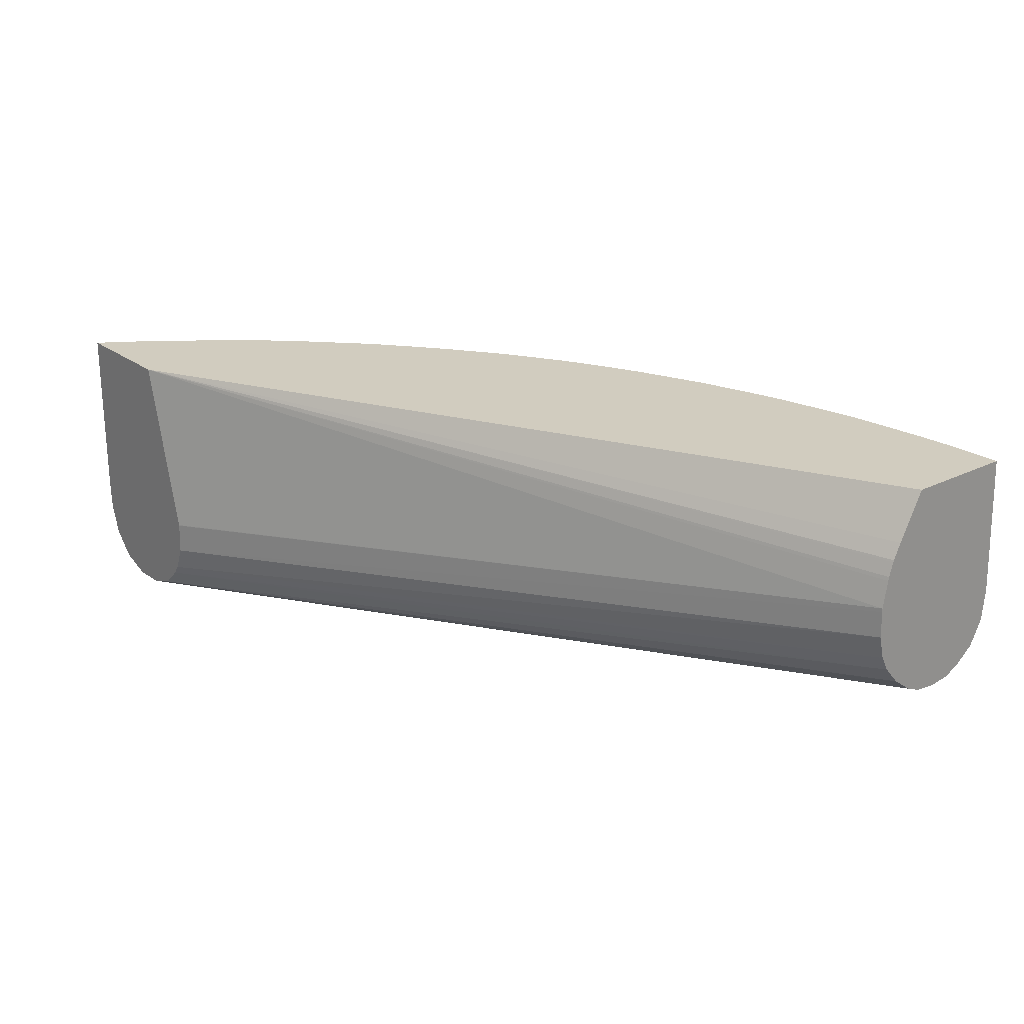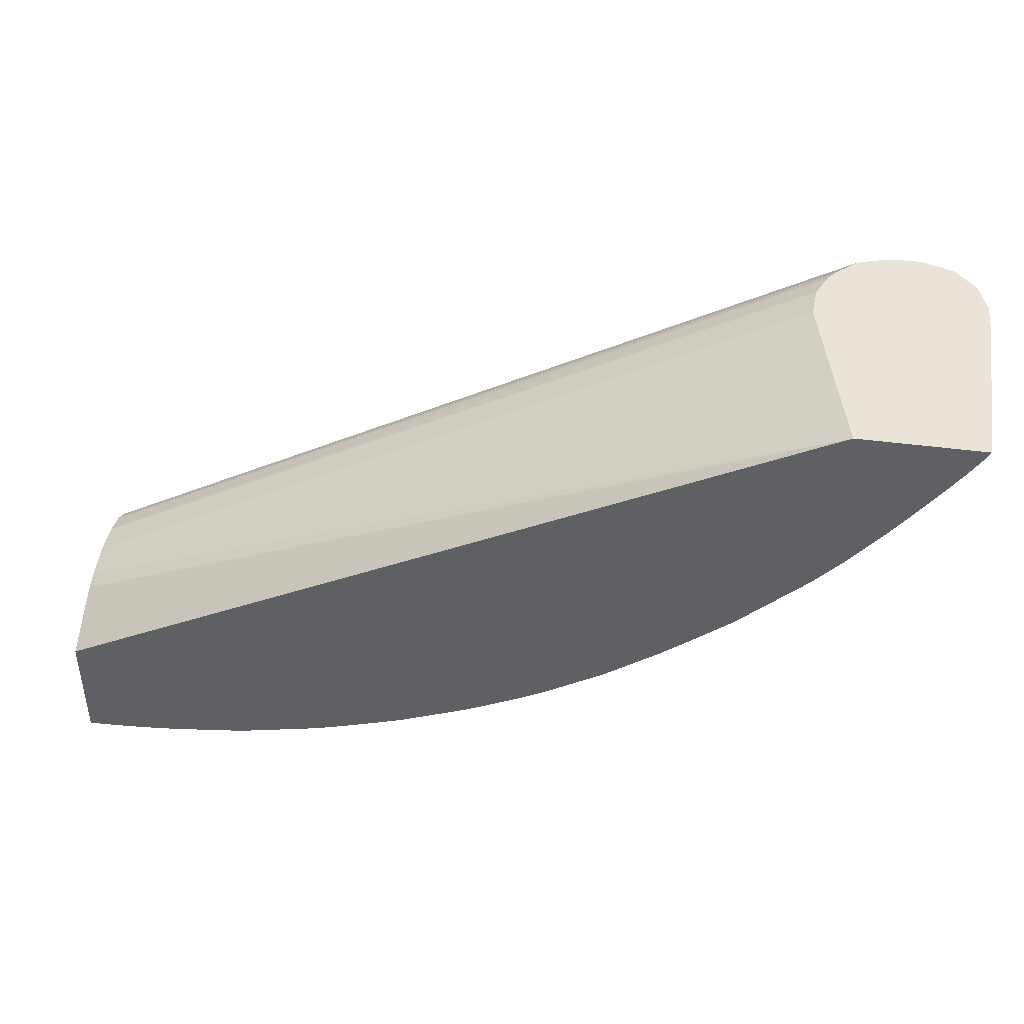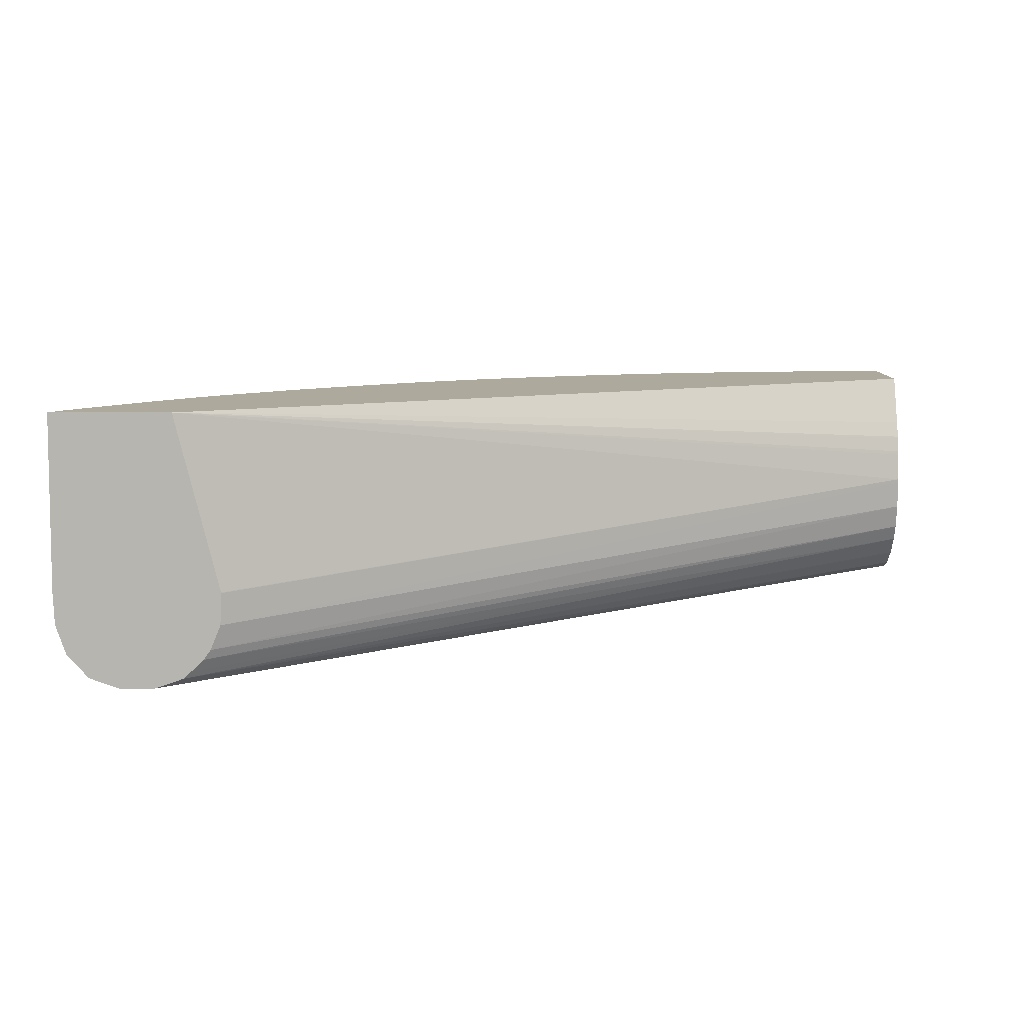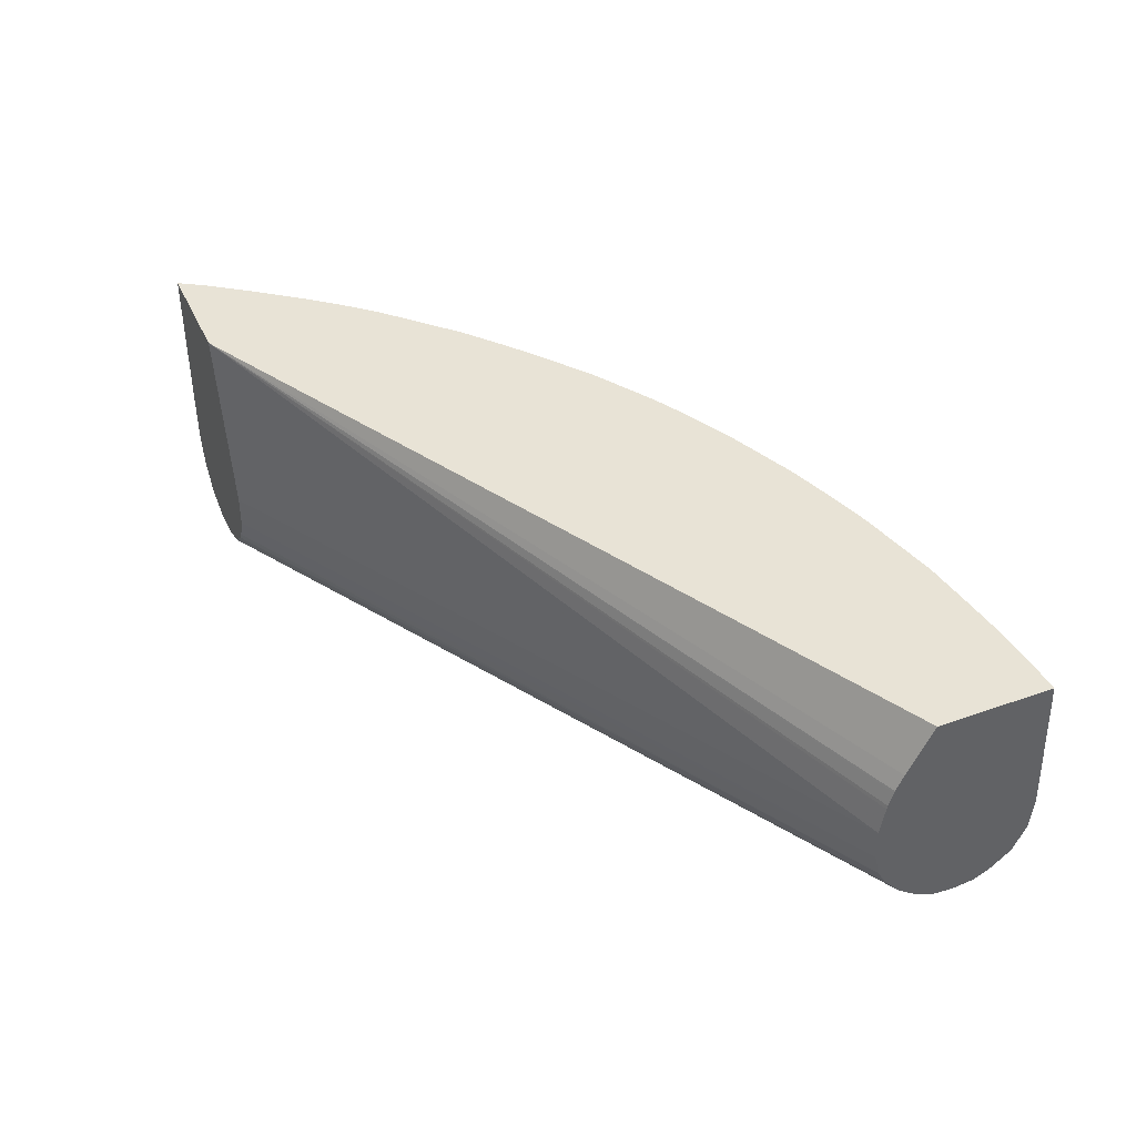
<metadata>
{"format":"obj","ext":"obj","renderer":"f3d","projection":"perspective","resolution":1024,"background":"white","views":[{"elev":23.9,"azim":-129.2,"up":"+Z"},{"elev":43.1,"azim":9.0,"up":"+Y"},{"elev":8.8,"azim":-179.4,"up":"+Z"},{"elev":41.4,"azim":-113.3,"up":"+Z"}]}
</metadata>
<code>
v 0.01705 -0.01429 -0.03039
v 0.01704 -0.01429 -0.02972
v 0.01701 -0.01436 -0.03039
v 0.01698 -0.01436 -0.03106
v 0.01702 -0.01429 -0.03106
v 0.01701 -0.01429 -0.02669
v 0.01685 -0.01457 -0.02669
v 0.01675 -0.01477 -0.03039
v 0.01674 -0.01476 -0.03106
v 0.01672 -0.01473 -0.03143
v 0.017 -0.01429 -0.03112
v 0.01451 -0.01429 -0.02669
v 0.01663 -0.0149 -0.02669
v 0.01618 -0.01557 -0.02772
v 0.01594 -0.01591 -0.02838
v 0.01594 -0.0159 -0.03106
v 0.01618 -0.01557 -0.03106
v 0.01651 -0.0151 -0.03106
v 0.01656 -0.01448 -0.03188
v 0.0168 -0.01429 -0.03169
v 0.01681 -0.01429 -0.03168
v 0.01613 -0.01549 -0.03156
v 0.01598 -0.0153 -0.03201
v 0.0136 -0.01429 -0.03037
v -0.001589 -0.02181 -0.02905
v -0.001589 -0.02192 -0.02847
v -0.001589 -0.02193 -0.02838
v -0.001589 -0.02202 -0.02808
v -0.001589 -0.02203 -0.02804
v -0.001589 -0.0222 -0.02771
v -0.001589 -0.02271 -0.02669
v 0.01617 -0.01555 -0.02669
v 0.01617 -0.01556 -0.02705
v 0.01593 -0.0159 -0.02772
v 0.01533 -0.01666 -0.02669
v 0.01535 -0.01669 -0.03106
v 0.0156 -0.01635 -0.03106
v 0.01636 -0.01429 -0.03217
v 0.01612 -0.01485 -0.03212
v 0.01471 -0.01738 -0.03141
v 0.01551 -0.01624 -0.03158
v 0.01553 -0.01554 -0.03214
v 0.01451 -0.01703 -0.0319
v 0.01468 -0.01668 -0.03205
v 0.0136 -0.01429 -0.03039
v -0.001589 -0.02181 -0.02913
v 0.01363 -0.01429 -0.03106
v -0.001589 -0.0251 -0.02669
v 0.01606 -0.0157 -0.02669
v 0.01574 -0.01613 -0.02669
v 0.01503 -0.01703 -0.02669
v 0.01473 -0.01741 -0.02705
v 0.01473 -0.01741 -0.02838
v 0.01505 -0.01703 -0.03106
v 0.01635 -0.0143 -0.03218
v 0.01635 -0.01429 -0.03218
v 0.01573 -0.01506 -0.03222
v 0.01473 -0.0174 -0.03106
v 0.01346 -0.0188 -0.03039
v 0.01342 -0.01877 -0.03106
v 0.01405 -0.01806 -0.03143
v 0.01426 -0.0176 -0.03164
v 0.01507 -0.01573 -0.03224
v 0.01403 -0.01737 -0.03206
v 0.01418 -0.01703 -0.03213
v -0.001589 -0.02183 -0.02972
v 0.01384 -0.01429 -0.03157
v -0.001589 -0.02522 -0.02905
v -0.001 -0.02508 -0.02669
v 0.01473 -0.0174 -0.02669
v 0.01443 -0.01774 -0.02669
v 0.01443 -0.01774 -0.02705
v 0.0138 -0.01845 -0.02972
v 0.01569 -0.01436 -0.0324
v 0.01569 -0.01429 -0.03241
v 0.0138 -0.01844 -0.03039
v 0.01347 -0.01881 -0.02972
v 0.01309 -0.01914 -0.03039
v 0.01205 -0.02006 -0.03087
v 0.01339 -0.01873 -0.03142
v 0.01306 -0.0191 -0.03106
v 0.0127 -0.01937 -0.0314
v 0.01442 -0.01642 -0.03224
v 0.01369 -0.01703 -0.03228
v 0.01369 -0.01786 -0.03191
v 0.01334 -0.01803 -0.03205
v 0.01369 -0.01753 -0.03212
v -0.001589 -0.02196 -0.03023
v 0.01399 -0.01429 -0.03178
v -0.001589 -0.02525 -0.02972
v -0.001 -0.02522 -0.02972
v -0.001 -0.02519 -0.02905
v -0.0003325 -0.02503 -0.02669
v 0.01425 -0.01793 -0.02669
v 0.01409 -0.0181 -0.02669
v 0.01503 -0.01503 -0.03241
v 0.01503 -0.01436 -0.0324
v 0.01502 -0.01429 -0.03239
v 0.01309 -0.01914 -0.02972
v 0.01205 -0.02006 -0.03039
v 0.01274 -0.01941 -0.02669
v 0.01205 -0.02006 -0.02905
v 0.01053 -0.02125 -0.03039
v 0.0102 -0.02151 -0.03039
v 0.01174 -0.02026 -0.03108
v 0.012 -0.02002 -0.03131
v 0.01155 -0.02018 -0.03152
v 0.01235 -0.01953 -0.03152
v 0.01302 -0.01703 -0.0323
v 0.01369 -0.01636 -0.03237
v 0.01436 -0.0157 -0.0324
v 0.01308 -0.01776 -0.03217
v 0.009015 -0.02104 -0.03189
v 0.01101 -0.02039 -0.03161
v 0.009684 -0.02104 -0.03173
v -0.001589 -0.02198 -0.03027
v 0.01426 -0.01429 -0.03204
v -0.001589 -0.02213 -0.03056
v -0.001589 -0.02519 -0.03031
v -0.001 -0.02515 -0.03039
v 0.0003351 -0.02507 -0.03039
v -0.0003325 -0.02517 -0.02972
v -0.0003325 -0.02514 -0.02905
v -0.001589 -0.02518 -0.03039
v 0.0003351 -0.02505 -0.02838
v 2.318e-05 -0.02499 -0.02669
v -0.001589 -0.02371 -0.03148
v -0.001589 -0.02331 -0.03144
v -0.001589 -0.02325 -0.03144
v 0.01441 -0.01429 -0.03218
v -0.001589 -0.02291 -0.03129
v 0.01256 -0.01957 -0.02669
v 0.01219 -0.01987 -0.02669
v 0.01182 -0.02017 -0.02669
v 0.01125 -0.02063 -0.02669
v 0.01169 -0.02034 -0.02905
v 0.01028 -0.02133 -0.02669
v 0.01012 -0.02145 -0.02669
v 0.009385 -0.02206 -0.02972
v 0.009724 -0.02184 -0.03039
v 0.009374 -0.02206 -0.03076
v 0.01124 -0.02063 -0.03106
v 0.01045 -0.0212 -0.03106
v 0.01012 -0.02145 -0.03106
v 0.01003 -0.02138 -0.03139
v 0.009684 -0.02148 -0.03148
v 0.005678 -0.02237 -0.03178
v 0.008991 -0.02172 -0.03157
v 0.008347 -0.02171 -0.03172
v 0.006346 -0.02237 -0.03175
v -0.001589 -0.02247 -0.03096
v 0.0003351 -0.02486 -0.03093
v 0.001003 -0.02483 -0.03089
v 0.001003 -0.025 -0.03039
v 0.0003351 -0.0251 -0.02972
v -0.001589 -0.0249 -0.03094
v -0.001 -0.02489 -0.03094
v 0.0003351 -0.02496 -0.02669
v 0.001003 -0.02502 -0.02972
v 0.001003 -0.02493 -0.02772
v -0.001 -0.02371 -0.0315
v -0.001589 -0.02415 -0.03143
v -0.001589 -0.02252 -0.031
v 0.009365 -0.02205 -0.0292
v 0.008911 -0.0222 -0.02669
v 0.008991 -0.02224 -0.02838
v 0.00908 -0.02221 -0.02901
v 0.009015 -0.02227 -0.02972
v 0.00939 -0.02207 -0.03039
v 0.009199 -0.02195 -0.03121
v 0.009015 -0.02227 -0.03039
v 0.008427 -0.02258 -0.03039
v 0.008059 -0.02273 -0.03079
v 0.008991 -0.02215 -0.03101
v 0.008754 -0.02208 -0.03142
v 0.003673 -0.02362 -0.03151
v 0.004343 -0.02304 -0.03165
v 0.001003 -0.02416 -0.03145
v 0.0003351 -0.02418 -0.03145
v 0.001003 -0.02371 -0.03154
v 0.0003351 -0.02371 -0.03153
v -0.0003325 -0.02371 -0.03151
v 0.008347 -0.02218 -0.03148
v 0.007681 -0.02231 -0.03155
v 0.006346 -0.0229 -0.03152
v 0.005653 -0.02308 -0.03154
v 0.00501 -0.02304 -0.03161
v 0.0003351 -0.02452 -0.03126
v 0.001003 -0.02449 -0.03122
v 0.003006 -0.02402 -0.03138
v 0.003673 -0.02396 -0.03132
v 0.00167 -0.02478 -0.03081
v 0.002117 -0.02473 -0.03076
v 0.00167 -0.02489 -0.03039
v 0.00167 -0.02493 -0.02972
v -0.001589 -0.02448 -0.03127
v -0.001 -0.0245 -0.03127
v 0.001003 -0.02487 -0.02669
v 0.00167 -0.0248 -0.02705
v 0.001937 -0.02474 -0.02669
v -0.001 -0.02416 -0.03144
v 0.008347 -0.02251 -0.02669
v 0.008369 -0.02258 -0.02838
v 0.008396 -0.02258 -0.02905
v 0.008427 -0.02258 -0.02972
v 0.008309 -0.0225 -0.03103
v 0.008093 -0.02274 -0.03039
v 0.006707 -0.02339 -0.03019
v 0.00666 -0.02337 -0.03064
v 0.006214 -0.02346 -0.03089
v 0.007681 -0.02265 -0.03127
v 0.00734 -0.0227 -0.03139
v 0.004343 -0.02353 -0.03148
v -0.0003325 -0.02417 -0.03144
v 0.005859 -0.02333 -0.03133
v 0.005414 -0.02339 -0.03141
v 0.00501 -0.02345 -0.03144
v 0.003673 -0.02425 -0.03099
v 0.004343 -0.02415 -0.03088
v 0.003673 -0.02449 -0.03039
v 0.002562 -0.02469 -0.03059
v 0.00234 -0.02477 -0.03037
v 0.002736 -0.02472 -0.03014
v 0.002338 -0.0248 -0.02972
v 0.002053 -0.02472 -0.02669
v 0.007632 -0.02287 -0.02669
v 0.007342 -0.02301 -0.02669
v 0.006681 -0.02338 -0.02804
v 0.006691 -0.02338 -0.02838
v 0.008093 -0.02274 -0.02972
v 0.006346 -0.02353 -0.02838
v 0.005678 -0.02378 -0.02905
v 0.004826 -0.0241 -0.03039
v 0.005678 -0.02377 -0.03039
v 0.006401 -0.02349 -0.0304
v 0.00477 -0.02408 -0.03078
v 0.003673 -0.0245 -0.02972
v 0.00306 -0.02465 -0.02972
v 0.002978 -0.02464 -0.03037
v 0.004343 -0.02428 -0.03039
v 0.002946 -0.02465 -0.0291
v 0.003006 -0.0246 -0.02838
v 0.003673 -0.02441 -0.02772
v 0.003673 -0.02435 -0.02669
v 0.007013 -0.02316 -0.02669
v 0.006818 -0.02324 -0.02669
v 0.005678 -0.02371 -0.02669
v 0.005678 -0.02377 -0.02838
v 0.004343 -0.02428 -0.02972
v 0.00501 -0.02393 -0.02669
v 0.003673 -0.02445 -0.02838
v 0.004306 -0.02416 -0.02669
v 0.004002 -0.02425 -0.02669
f 147 181 182
f 145 175 146
f 146 175 148
f 147 150 176
f 147 178 179
f 147 177 178
f 147 179 180
f 147 180 181
f 147 182 161
f 145 170 175
f 147 176 177
f 141 174 170
f 140 169 141
f 141 172 173
f 141 171 172
f 141 169 171
f 141 143 142
f 141 144 143
f 141 145 144
f 141 170 145
f 139 169 140
f 139 168 169
f 139 167 168
f 139 166 167
f 148 175 183
f 138 166 164
f 139 164 166
f 141 173 174
f 148 183 149
f 156 188 157
f 149 184 185
f 162 180 201
f 138 165 166
f 162 181 180
f 162 182 181
f 161 182 162
f 160 200 198
f 160 199 200
f 160 195 199
f 159 195 160
f 158 160 198
f 156 197 188
f 156 196 197
f 154 195 159
f 149 183 184
f 154 194 195
f 154 192 193
f 154 159 155
f 153 192 154
f 153 191 192
f 153 190 191
f 153 189 190
f 152 189 153
f 152 188 189
f 152 157 188
f 150 187 176
f 150 186 187
f 150 185 186
f 149 185 150
f 154 193 194
f 138 164 139
f 102 104 103
f 130 131 163
f 106 142 143
f 105 142 106
f 105 141 142
f 104 141 105
f 104 140 141
f 104 139 140
f 104 138 139
f 104 137 138
f 104 135 137
f 104 136 135
f 102 136 104
f 102 135 136
f 102 134 135
f 102 133 134
f 102 132 133
f 101 132 102
f 100 102 103
f 99 102 100
f 98 131 130
f 98 129 131
f 97 129 98
f 97 128 129
f 97 127 128
f 97 111 127
f 96 111 97
f 93 125 126
f 162 201 196
f 106 143 144
f 106 144 145
f 106 145 107
f 107 145 146
f 127 161 162
f 127 147 161
f 125 160 158
f 125 155 159
f 125 158 126
f 124 157 152
f 124 156 157
f 122 125 123
f 122 155 125
f 121 155 122
f 121 154 155
f 121 153 154
f 121 152 153
f 130 163 151
f 120 152 121
f 118 130 151
f 117 130 118
f 115 146 148
f 114 146 115
f 113 115 148
f 113 150 147
f 113 149 150
f 113 148 149
f 110 127 111
f 110 147 127
f 109 147 110
f 109 113 147
f 107 146 114
f 120 124 152
f 165 202 166
f 222 239 223
f 166 203 168
f 223 238 224
f 221 239 222
f 220 240 237
f 220 236 240
f 220 239 221
f 220 223 239
f 220 238 223
f 220 237 238
f 219 236 220
f 215 218 216
f 215 219 218
f 215 236 219
f 211 215 212
f 210 215 211
f 210 236 215
f 209 236 210
f 209 235 236
f 208 235 209
f 208 234 235
f 208 233 234
f 208 232 233
f 208 231 232
f 208 229 231
f 208 230 229
f 207 230 208
f 205 230 207
f 204 230 205
f 224 238 241
f 224 241 225
f 225 241 242
f 225 242 243
f 93 123 125
f 250 252 251
f 248 250 249
f 247 250 248
f 243 253 244
f 243 252 253
f 243 251 252
f 242 251 243
f 238 242 241
f 238 251 242
f 237 251 238
f 237 250 251
f 237 249 250
f 204 229 230
f 237 240 249
f 233 236 234
f 233 240 236
f 233 249 240
f 232 249 233
f 232 248 249
f 231 248 232
f 231 247 248
f 228 231 229
f 228 247 231
f 228 246 247
f 228 245 246
f 227 245 228
f 225 243 244
f 234 236 235
f 166 202 203
f 204 228 229
f 203 227 228
f 178 188 179
f 178 189 188
f 178 190 189
f 176 213 190
f 176 186 213
f 176 187 186
f 176 178 177
f 176 190 178
f 175 212 183
f 175 211 212
f 175 206 211
f 173 206 174
f 173 211 206
f 173 210 211
f 173 209 210
f 173 208 209
f 173 207 208
f 172 207 173
f 172 205 207
f 171 205 172
f 170 206 175
f 170 174 206
f 168 171 169
f 168 205 171
f 168 204 205
f 168 203 204
f 166 168 167
f 179 188 197
f 179 197 196
f 179 196 201
f 179 201 214
f 203 226 227
f 202 226 203
f 195 200 199
f 195 225 200
f 195 224 225
f 195 223 224
f 194 223 195
f 194 222 223
f 194 221 222
f 193 221 194
f 193 220 221
f 193 219 220
f 193 218 219
f 203 228 204
f 192 218 193
f 191 217 216
f 191 218 192
f 190 217 191
f 190 213 217
f 186 217 213
f 186 216 217
f 185 212 215
f 185 216 186
f 185 215 216
f 183 185 184
f 183 212 185
f 180 214 201
f 179 214 180
f 191 216 218
f 92 123 93
f 125 159 160
f 91 119 124
f 13 33 14
f 13 32 33
f 12 30 31
f 12 29 30
f 12 28 29
f 12 27 28
f 12 26 27
f 12 25 26
f 12 24 25
f 10 23 19
f 10 22 23
f 10 16 22
f 10 17 16
f 10 18 17
f 10 21 11
f 10 20 21
f 10 19 20
f 9 18 10
f 8 18 9
f 8 17 18
f 8 16 17
f 8 15 16
f 8 14 15
f 8 13 14
f 7 13 8
f 6 13 7
f 6 32 13
f 14 33 34
f 14 34 15
f 15 34 35
f 15 35 36
f 25 162 196
f 25 127 162
f 25 128 127
f 25 129 128
f 25 131 129
f 25 163 131
f 25 151 163
f 25 118 151
f 25 116 118
f 25 88 116
f 25 66 88
f 25 46 66
f 24 45 25
f 6 49 32
f 23 44 42
f 23 40 43
f 23 41 40
f 23 42 39
f 22 41 23
f 22 40 41
f 22 36 40
f 22 37 36
f 19 39 38
f 19 23 39
f 19 38 20
f 16 37 22
f 15 37 16
f 15 36 37
f 23 43 44
f 25 196 156
f 6 50 49
f 6 51 35
f 4 10 5
f 4 9 10
f 3 9 4
f 3 8 9
f 3 7 8
f 3 6 7
f 2 6 3
f 1 6 2
f 1 12 6
f 1 24 12
f 1 45 24
f 1 47 45
f 1 67 47
f 1 89 67
f 1 117 89
f 1 130 117
f 1 98 130
f 1 75 98
f 1 56 75
f 1 38 56
f 1 20 38
f 1 21 20
f 1 11 21
f 1 5 11
f 1 4 5
f 1 3 4
f 1 2 3
f 5 10 11
f 6 12 31
f 6 31 48
f 6 48 69
f 6 71 70
f 6 94 71
f 6 95 94
f 6 101 95
f 6 132 101
f 6 133 132
f 6 134 133
f 6 135 134
f 6 137 135
f 6 138 137
f 6 165 138
f 6 202 165
f 6 226 202
f 6 35 50
f 6 227 226
f 6 246 245
f 6 247 246
f 6 250 247
f 6 252 250
f 6 253 252
f 6 244 253
f 6 225 244
f 6 200 225
f 6 198 200
f 6 158 198
f 6 126 158
f 6 93 126
f 6 69 93
f 6 245 227
f 25 156 124
f 6 70 51
f 25 119 90
f 77 101 102
f 77 95 101
f 77 79 78
f 77 100 79
f 77 99 100
f 75 97 98
f 75 96 97
f 74 96 75
f 74 84 96
f 73 95 77
f 73 94 95
f 71 73 72
f 71 94 73
f 69 92 93
f 68 91 92
f 68 90 91
f 67 89 88
f 66 67 88
f 65 84 83
f 65 87 84
f 64 87 65
f 64 86 87
f 64 85 86
f 64 80 85
f 63 84 74
f 91 124 120
f 63 83 84
f 77 102 99
f 79 103 104
f 79 104 105
f 79 105 106
f 25 124 119
f 91 123 92
f 91 122 123
f 91 121 122
f 91 120 121
f 90 119 91
f 89 118 116
f 89 117 118
f 88 89 116
f 86 113 112
f 86 115 113
f 86 114 115
f 86 107 114
f 63 65 83
f 86 108 107
f 84 112 113
f 84 86 112
f 84 87 86
f 84 111 96
f 84 110 111
f 84 109 110
f 82 108 86
f 82 107 108
f 82 106 107
f 80 82 86
f 80 86 85
f 79 82 81
f 79 106 82
f 84 113 109
f 61 80 64
f 79 100 103
f 60 82 80
f 40 54 58
f 40 62 43
f 40 61 62
f 40 60 61
f 40 59 60
f 40 58 59
f 39 57 55
f 39 42 57
f 38 55 56
f 38 39 55
f 36 54 40
f 36 53 54
f 36 51 52
f 35 51 36
f 34 50 35
f 33 50 34
f 33 49 50
f 32 49 33
f 25 47 46
f 25 45 47
f 25 27 26
f 25 28 27
f 25 29 28
f 25 30 29
f 25 31 30
f 25 48 31
f 25 68 48
f 61 64 62
f 25 90 68
f 42 63 57
f 42 44 64
f 36 52 53
f 42 64 65
f 60 81 82
f 60 79 81
f 60 80 61
f 59 79 60
f 59 78 79
f 59 77 78
f 59 73 77
f 59 76 73
f 58 73 76
f 57 63 74
f 56 74 75
f 56 57 74
f 55 57 56
f 53 58 54
f 58 76 59
f 47 67 66
f 53 72 73
f 52 72 53
f 52 71 72
f 52 70 71
f 42 65 63
f 51 70 52
f 48 92 69
f 48 68 92
f 46 47 66
f 43 64 44
f 43 62 64
f 53 73 58

</code>
